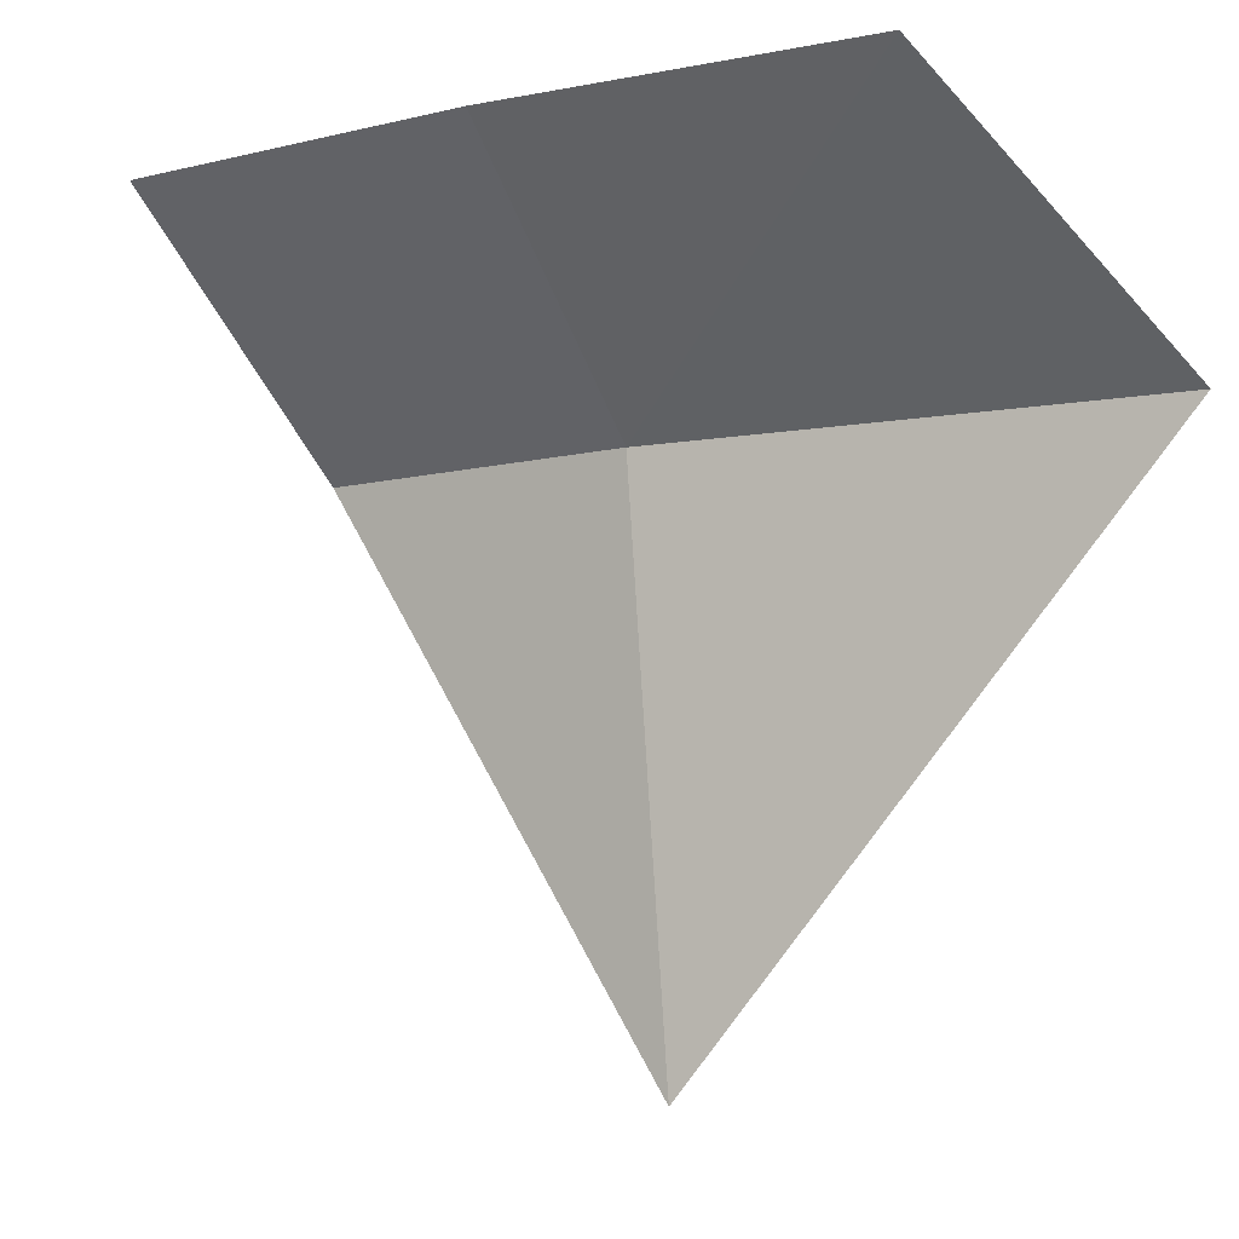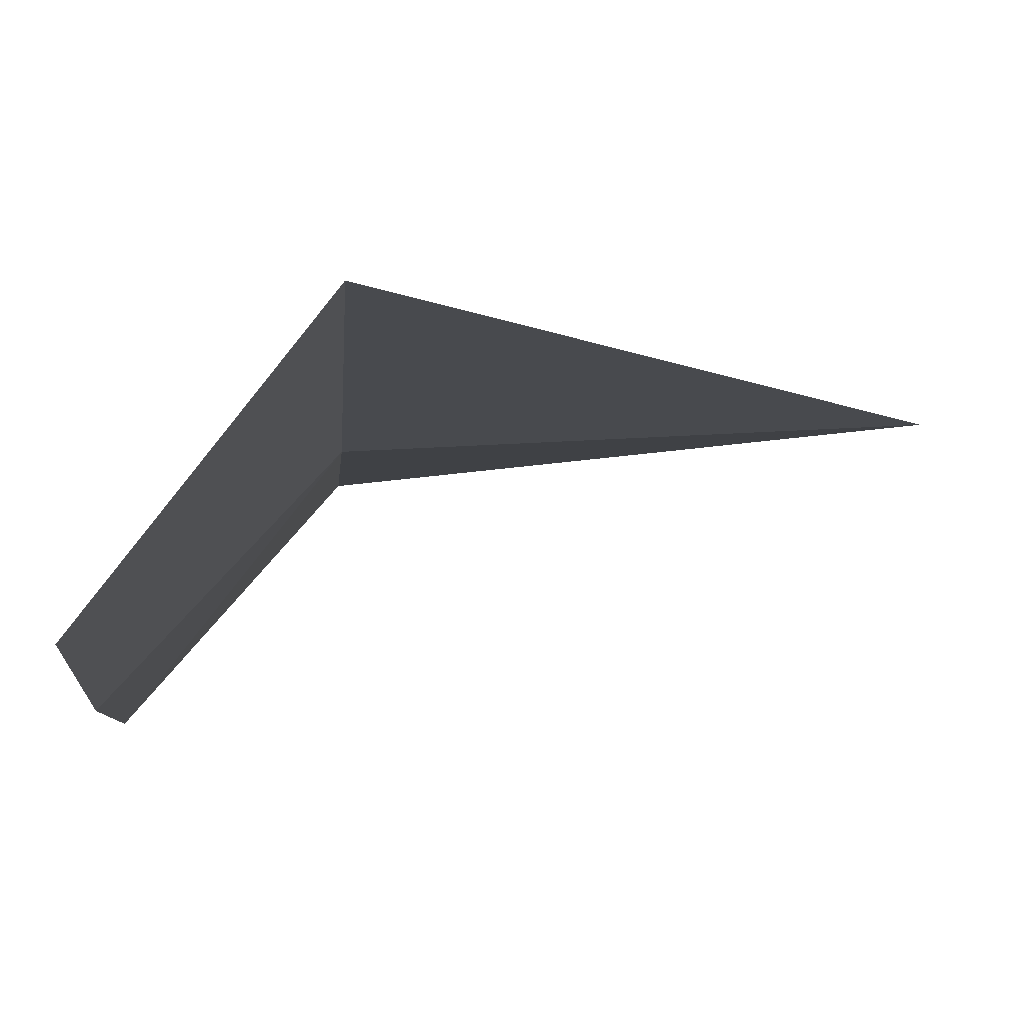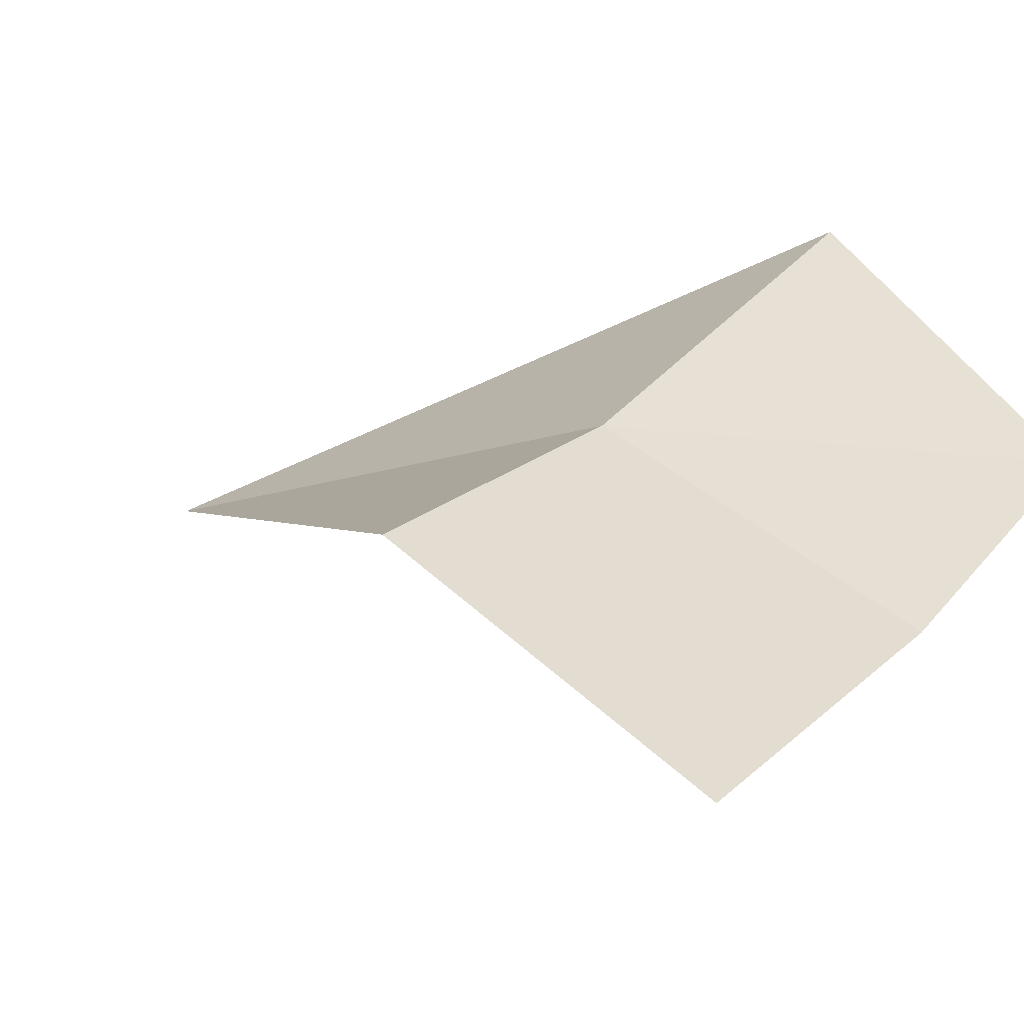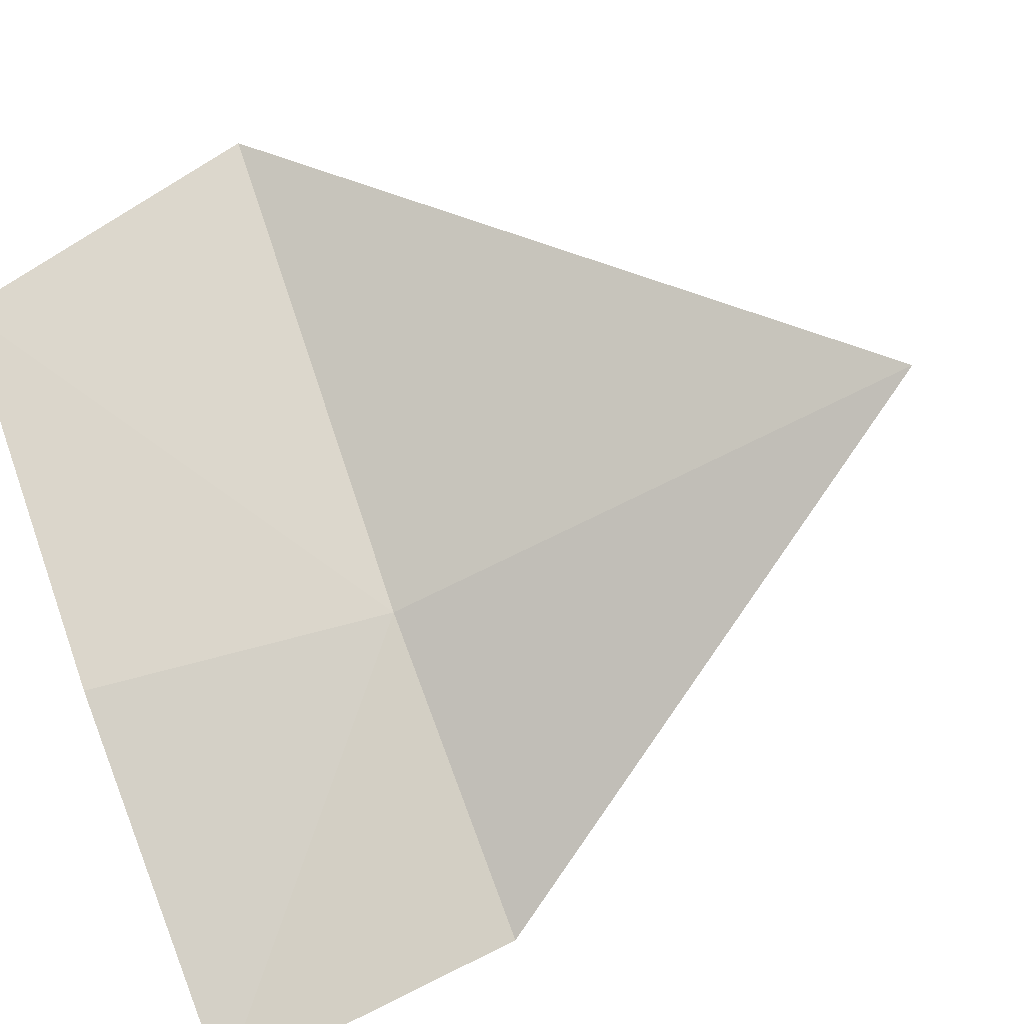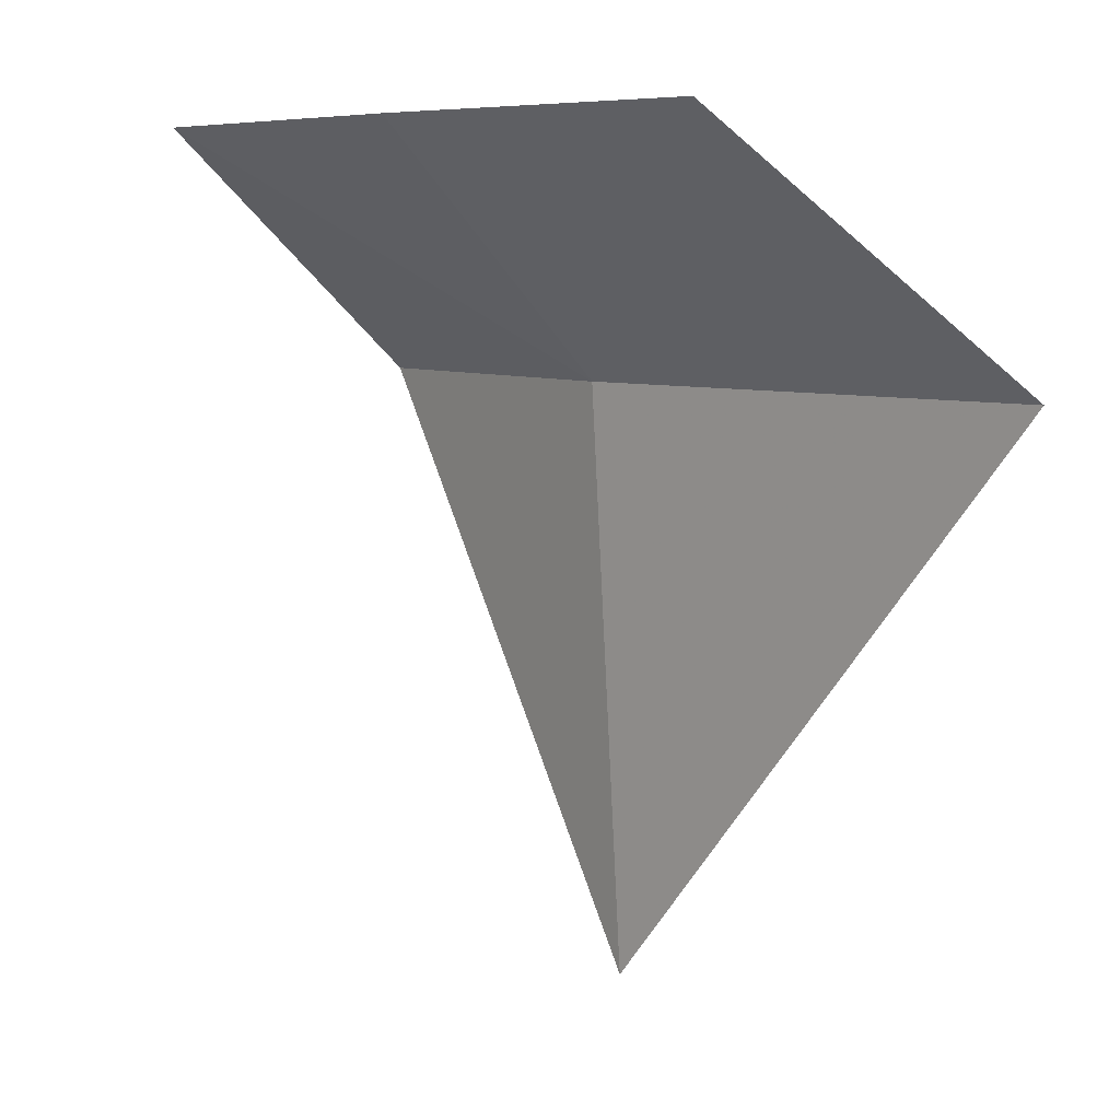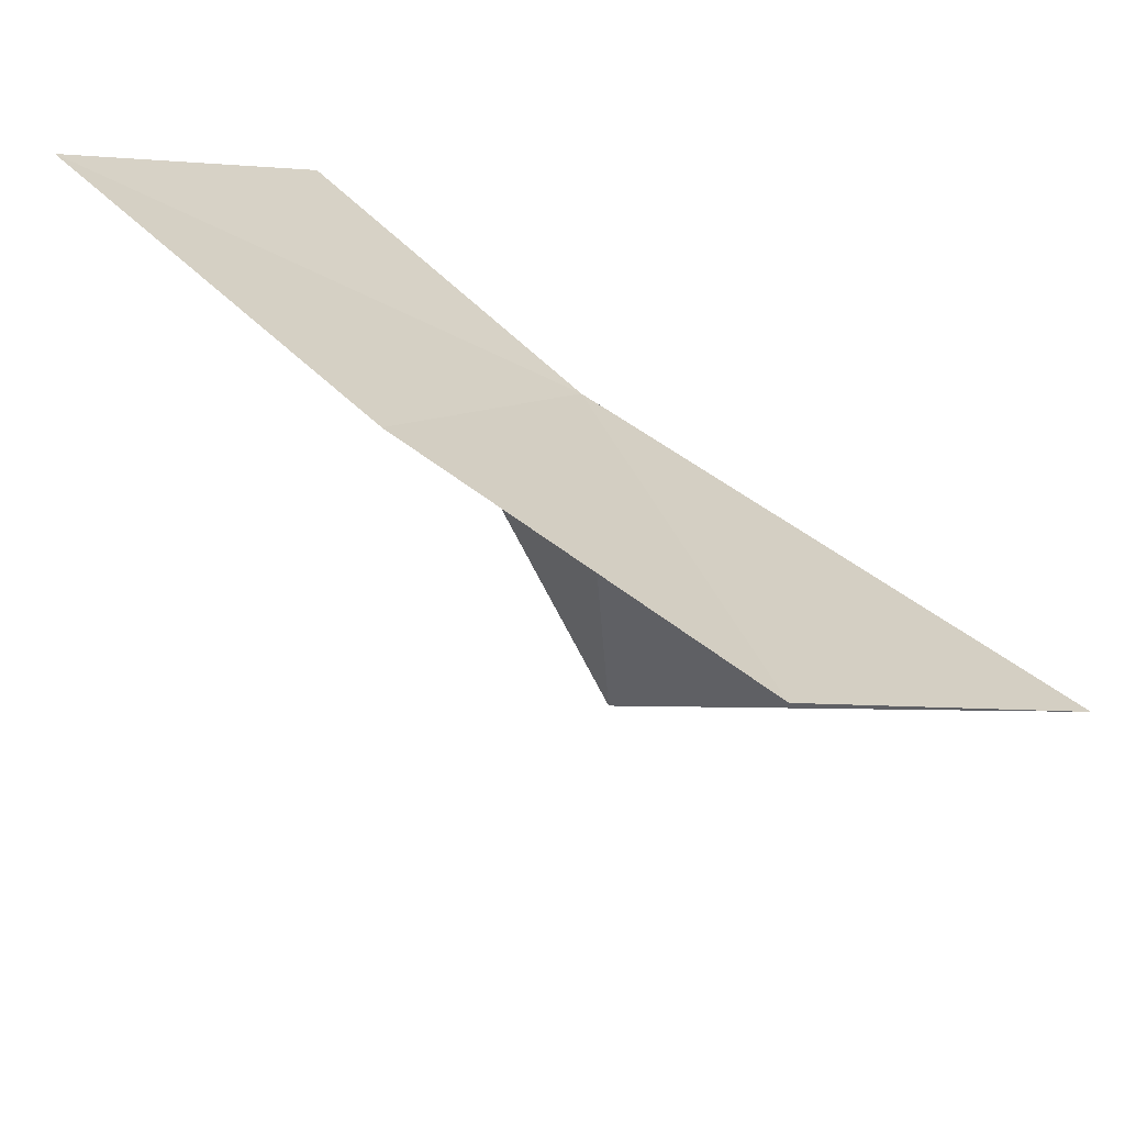
<metadata>
{"format":"obj","ext":"obj","renderer":"f3d","projection":"perspective","resolution":1024,"background":"white","views":[{"elev":-7.1,"azim":66.5,"up":"+Z"},{"elev":23.9,"azim":85.1,"up":"+Y"},{"elev":-15.5,"azim":-52.1,"up":"+Y"},{"elev":-63.3,"azim":113.6,"up":"+Y"},{"elev":6.6,"azim":84.0,"up":"+Z"},{"elev":60.7,"azim":74.0,"up":"+Z"}]}
</metadata>
<code>
v 3.277 -5.026 32.07
v 2.759 -5.311 32.07
v 2.947 -5.7 32.48
v 4.045 -4.982 32.48
v 3.512 -5.371 32.48
v 3.988 -4.482 32.07
v 3.337 -4.986 31.1
f 1 4 6
f 1 6 7
f 1 5 4
f 1 2 3
f 1 3 5
f 1 7 2

</code>
